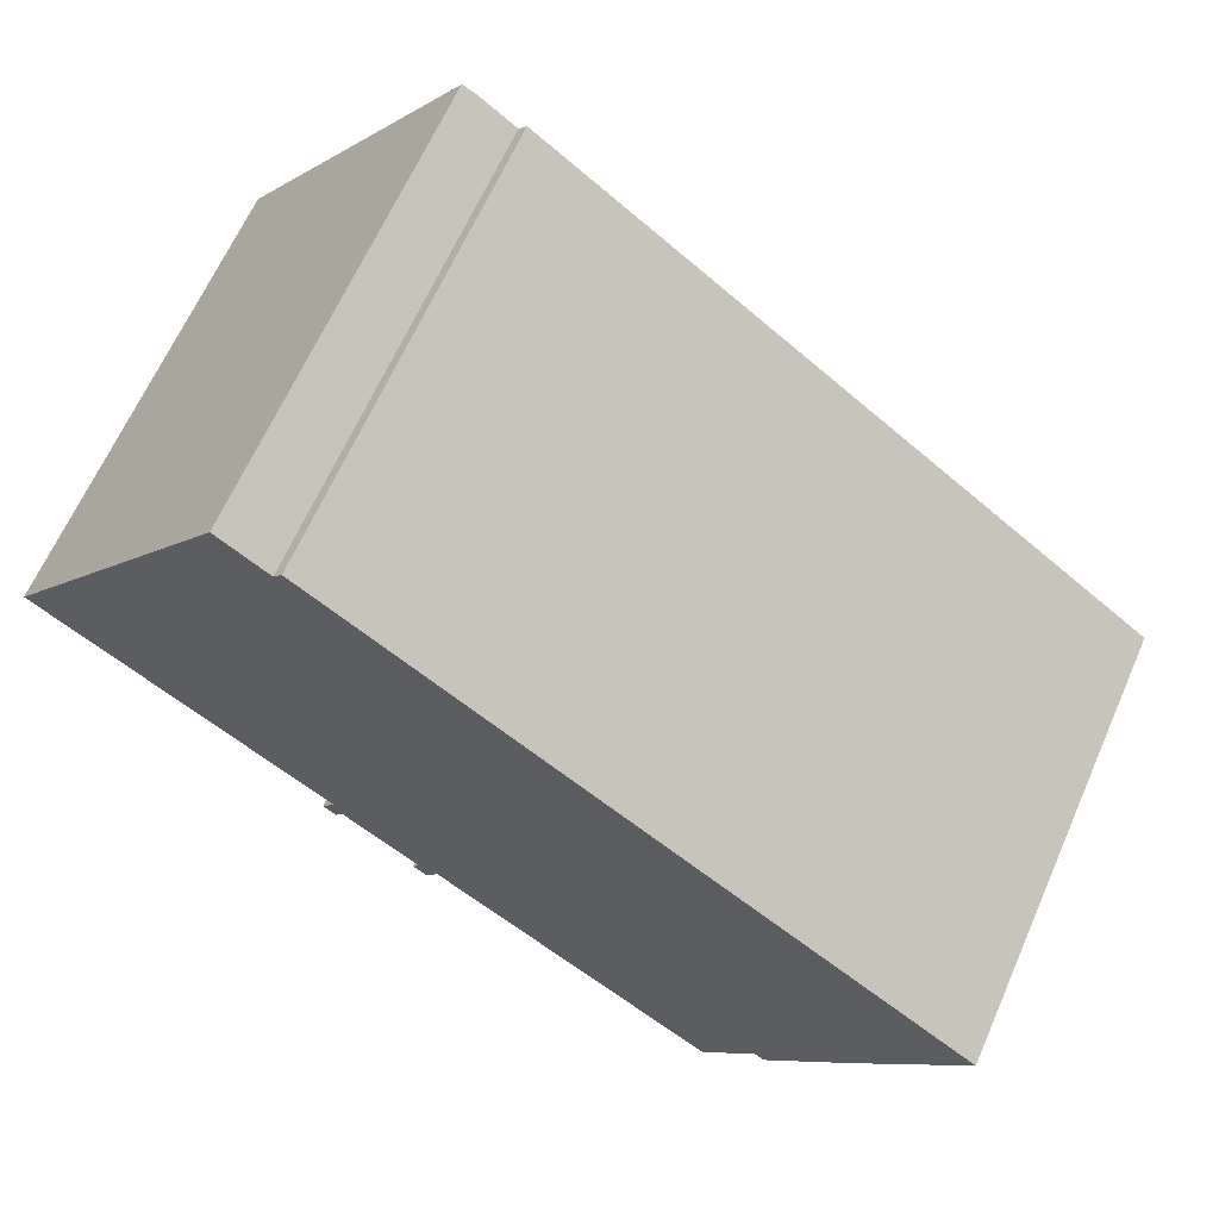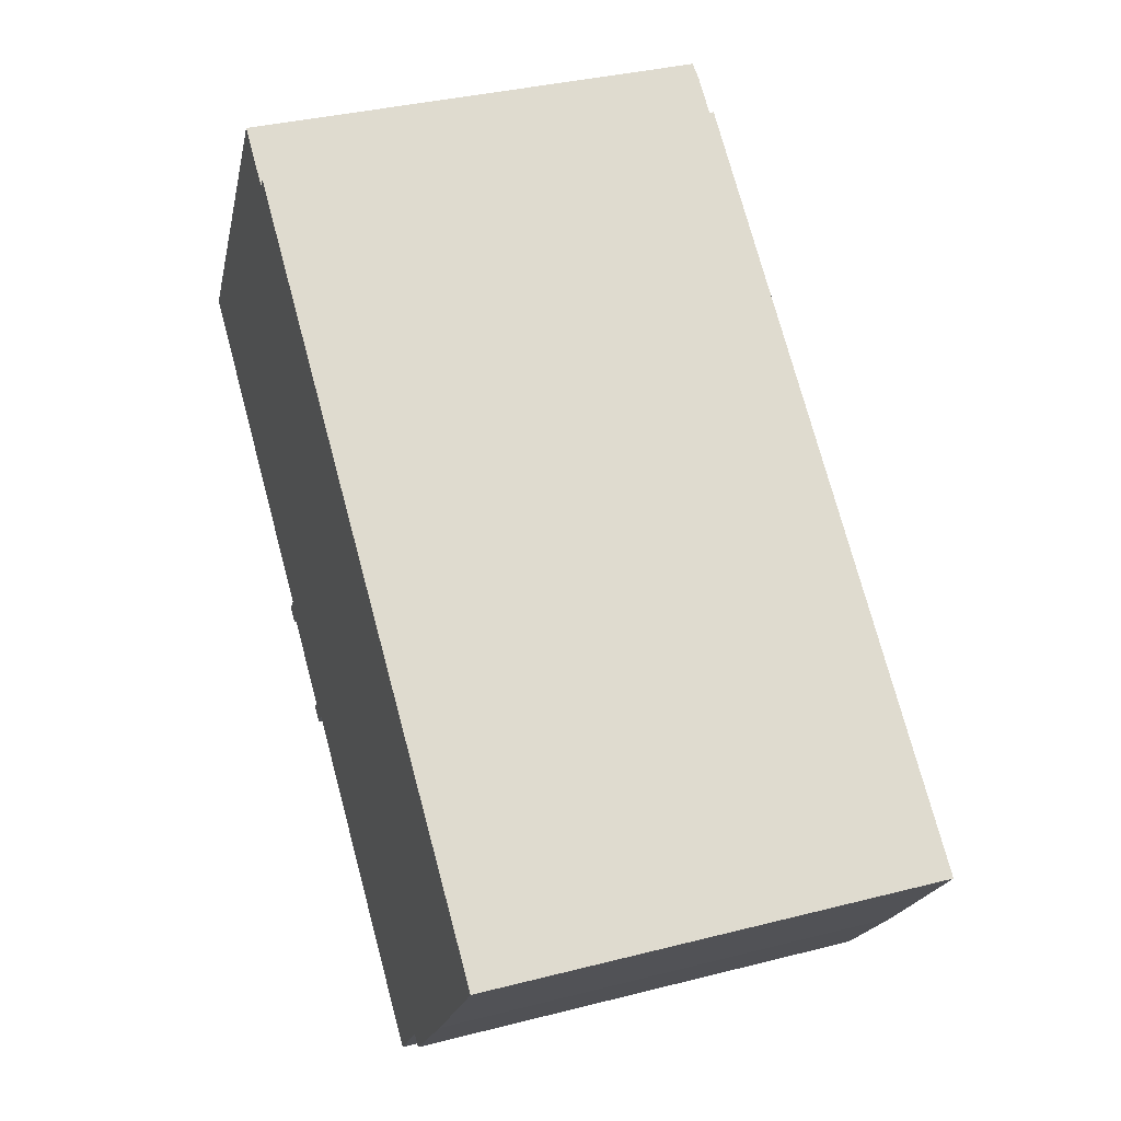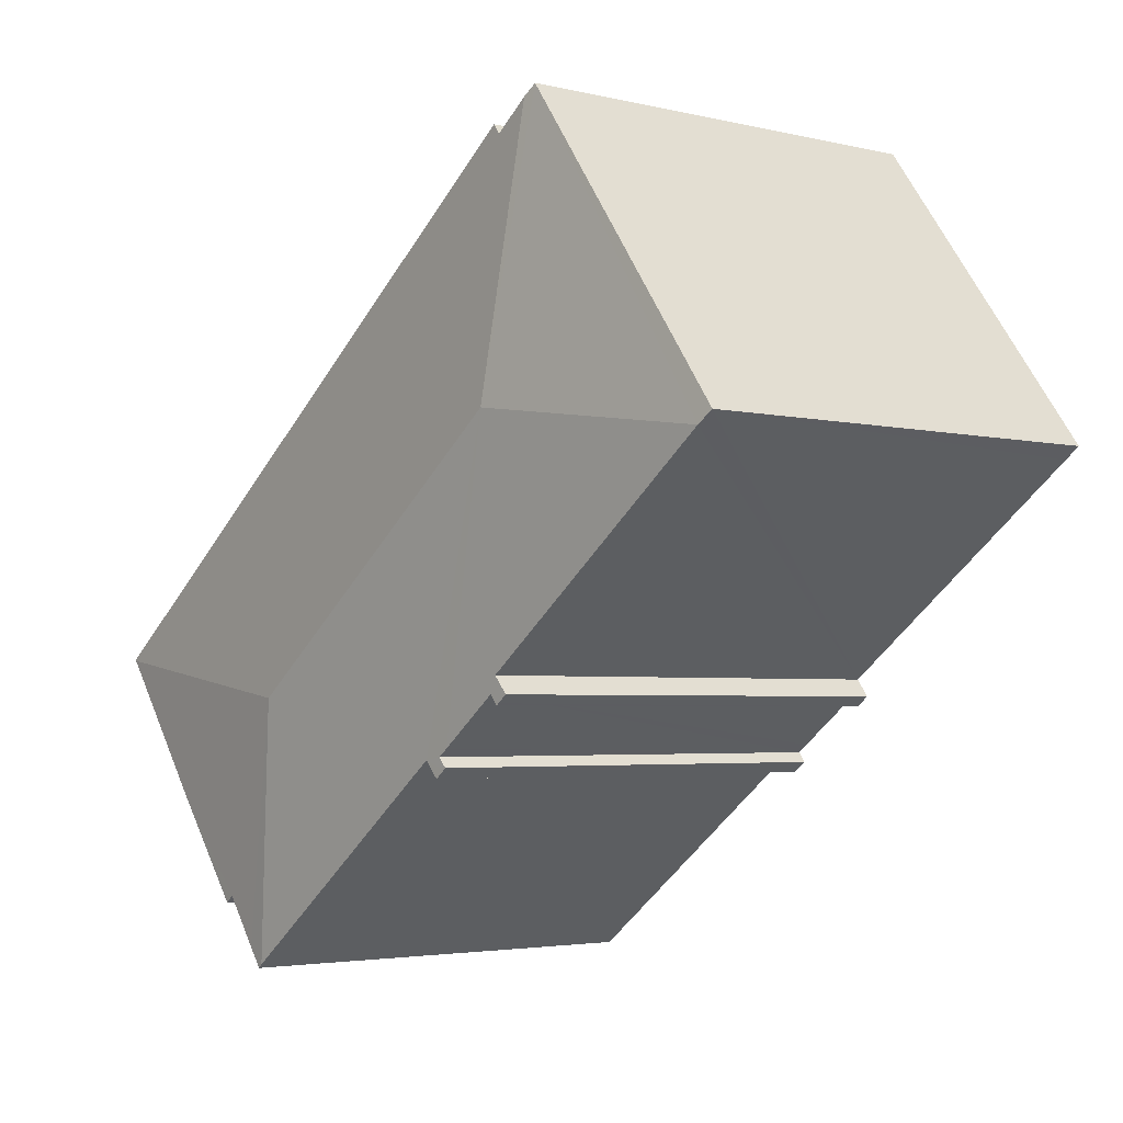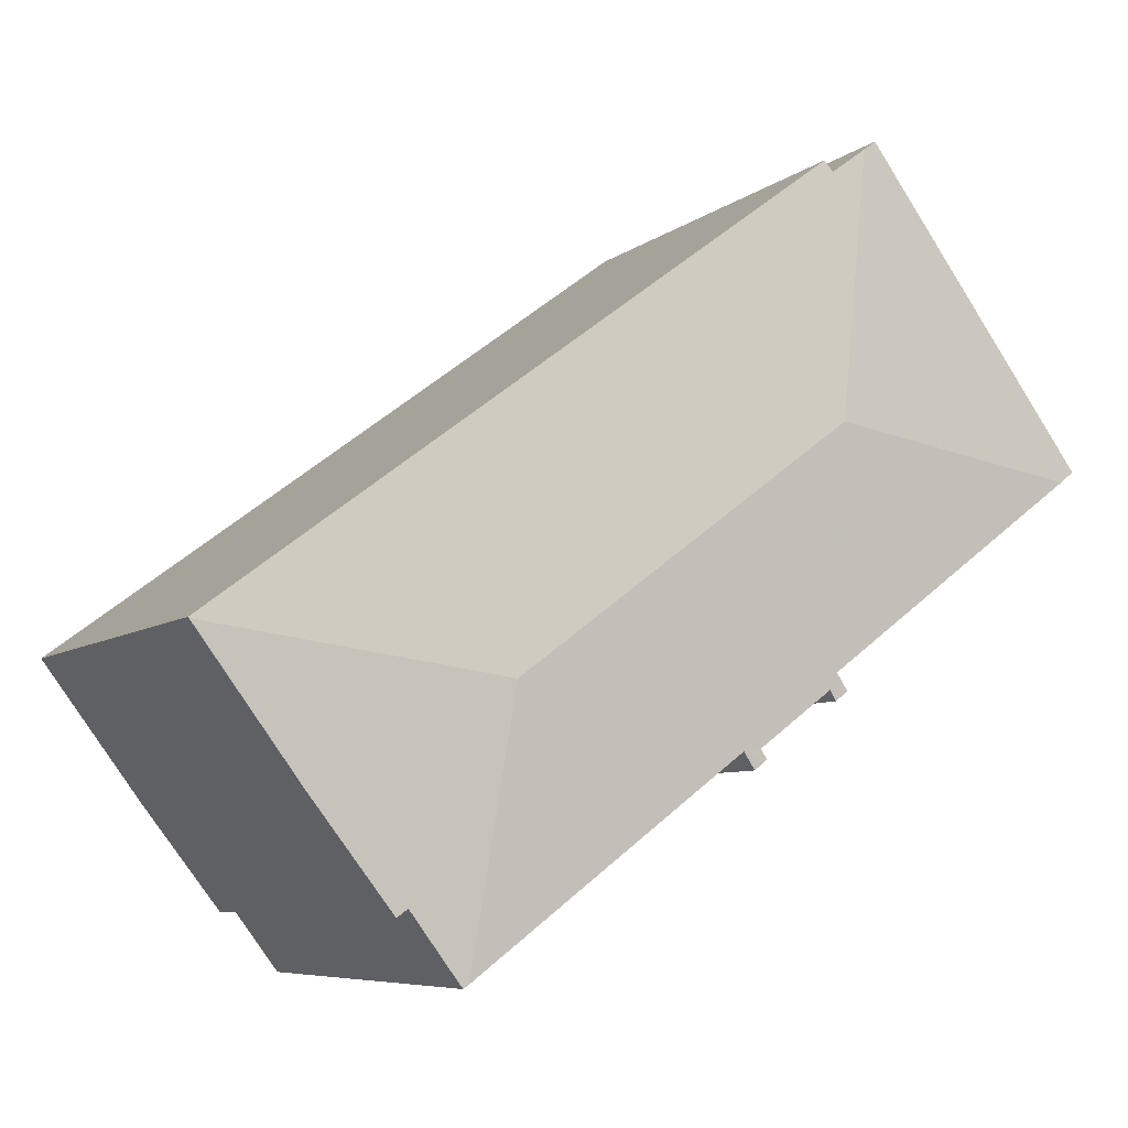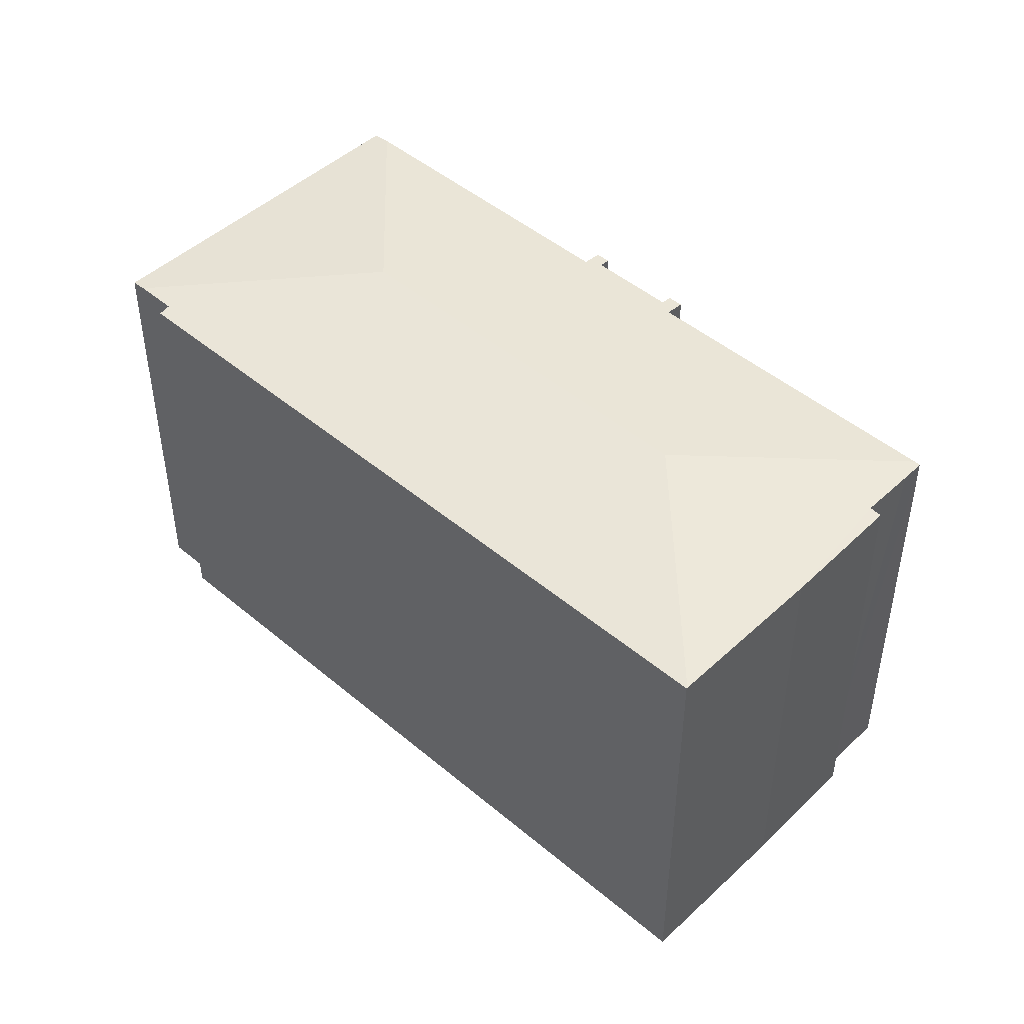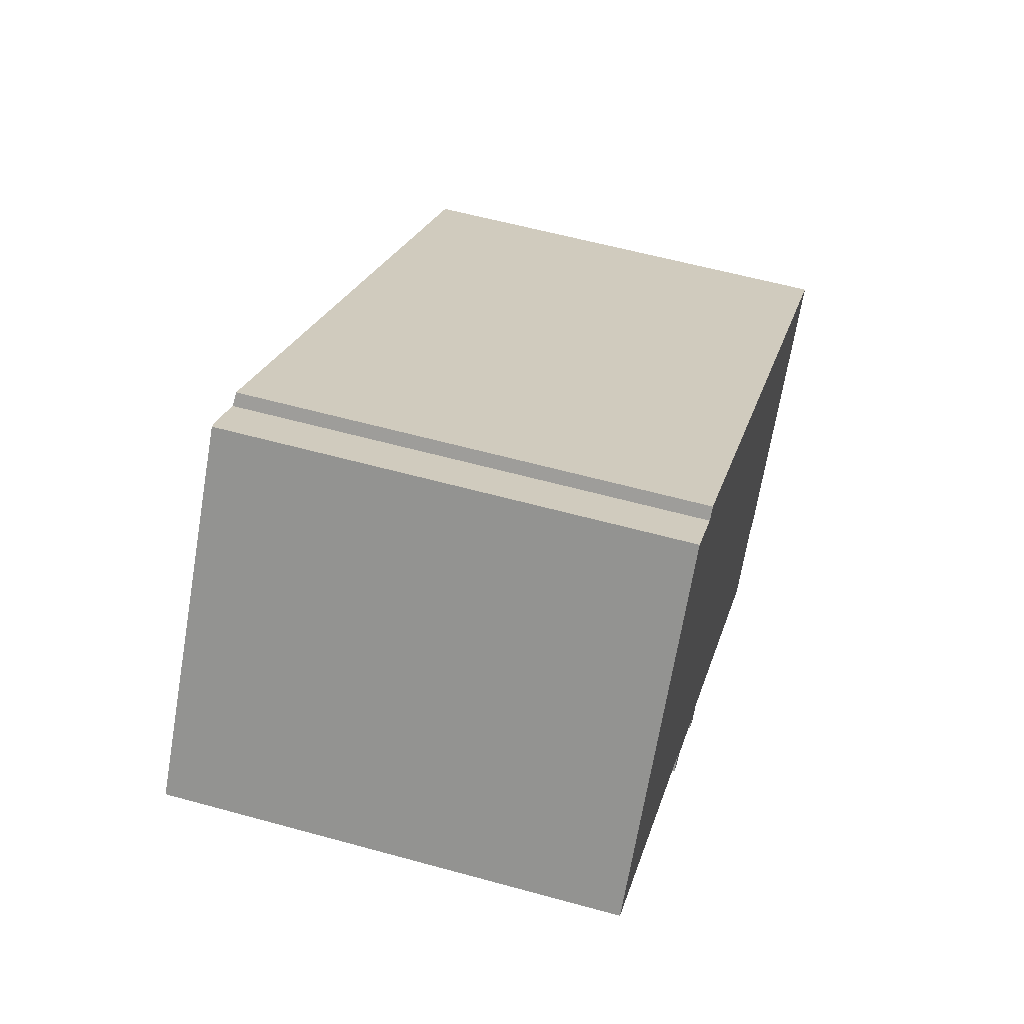
<metadata>
{"format":"obj","ext":"obj","renderer":"f3d","projection":"perspective","resolution":1024,"background":"white","views":[{"elev":64.8,"azim":23.8,"up":"+Z"},{"elev":35.2,"azim":71.2,"up":"+Z"},{"elev":-3.4,"azim":-129.2,"up":"+Z"},{"elev":-7.0,"azim":153.3,"up":"+Z"},{"elev":46.9,"azim":80.4,"up":"+Y"},{"elev":58.0,"azim":-74.0,"up":"+Z"}]}
</metadata>
<code>
v  10.52 13.26 -8.614
v  11.21 13.31 -8.359
v  10.84 13.26 -8.86
v  8.16 13.26 -6.862
v  8.445 13.29 -6.624
v  8.237 13.26 -6.919
v  18.17 13.83 -6.684
v  19.25 13.31 -14.37
v  8.197 13.83 0.754
v  10.66 13.29 -8.277
v  10.45 13.26 -8.562
v  10.36 13.29 -8.051
v  8.744 13.29 -6.847
v  8.231 13.31 -6.141
v  7.975 13.27 -6.484
v  7.861 13.26 -6.636
v  7.508 13.31 -5.601
v  0.455 13.31 -0.339
v  6.682 13.25 9.026
v  0 13.26 8.12e-16
v  7.069 13.29 8.739
v  26.73 13.26 -5.476
v  26.37 13.26 -5.167
v  26.75 13.26 -5.448
v  8.387 13.26 8.257
v  8.13 13.29 7.954
v  19.28 13.31 -14.39
v  19.84 13.3 -13.91
v  19.4 13.3 -14.48
v  20.91 13.3 -12.48
v  23.65 13.26 -9.597
v  21.14 13.27 -12.64
v  21.22 13.26 -12.71
v  8.237 4.237e-16 -6.919
v  7.861 4.063e-16 -6.636
v  8.16 4.202e-16 -6.862
v  8.231 3.76e-16 -6.141
v  0.455 2.076e-17 -0.339
v  0 0 0
v  7.508 3.43e-16 -5.601
v  20.91 7.642e-16 -12.48
v  21.22 7.781e-16 -12.71
v  21.14 7.743e-16 -12.64
v  19.4 8.868e-16 -14.48
v  11.21 5.118e-16 -8.359
v  19.25 8.799e-16 -14.37
v  19.28 8.811e-16 -14.39
v  10.84 5.425e-16 -8.86
v  10.45 5.243e-16 -8.562
v  10.52 5.275e-16 -8.614
v  10.66 5.068e-16 -8.277
v  10.36 4.93e-16 -8.051
v  8.445 4.056e-16 -6.624
v  8.744 4.193e-16 -6.847
v  7.975 3.97e-16 -6.484
v  6.682 -5.527e-16 9.026
v  8.13 -4.87e-16 7.954
v  8.387 -5.056e-16 8.257
v  7.069 -5.351e-16 8.739
v  26.37 3.164e-16 -5.167
v  26.75 3.336e-16 -5.448
v  23.65 5.876e-16 -9.597
v  26.73 3.353e-16 -5.476
v  19.84 8.516e-16 -13.91
g defaultobject
f 1 2 3
f 4 5 6
f 2 7 8
f 7 2 9
f 9 2 10
f 10 2 1
f 10 1 11
f 9 10 12
f 9 12 13
f 9 13 5
f 9 5 14
f 14 5 4
f 14 4 15
f 15 4 16
f 9 14 17
f 9 17 18
f 19 18 20
f 18 19 9
f 9 19 21
f 22 23 24
f 23 22 7
f 23 7 25
f 25 7 9
f 25 9 26
f 26 9 21
f 27 28 29
f 28 27 8
f 28 8 7
f 28 7 30
f 30 7 31
f 31 7 22
f 32 31 33
f 31 32 30
f 34 4 6
f 4 34 16
f 16 34 35
f 35 34 36
f 37 17 14
f 17 37 18
f 18 37 20
f 20 37 38
f 20 38 39
f 38 37 40
f 32 41 30
f 41 32 33
f 41 33 42
f 41 42 43
f 27 2 8
f 2 27 29
f 2 29 44
f 2 44 45
f 45 44 46
f 46 44 47
f 48 1 3
f 1 48 11
f 11 48 49
f 49 48 50
f 51 12 10
f 12 51 13
f 13 51 5
f 5 51 52
f 5 52 53
f 53 52 54
f 15 37 14
f 37 15 16
f 37 16 35
f 37 35 55
f 39 19 20
f 19 39 56
f 57 25 26
f 25 57 58
f 11 51 10
f 51 11 49
f 19 26 21
f 26 19 56
f 26 56 57
f 57 56 59
f 58 23 25
f 23 58 60
f 23 60 24
f 24 60 61
f 24 31 22
f 31 24 61
f 31 61 62
f 62 61 63
f 31 42 33
f 42 31 62
f 41 28 30
f 28 41 29
f 29 41 44
f 44 41 64
f 45 3 2
f 3 45 48
f 53 6 5
f 6 53 34
f 36 55 35
f 55 36 37
f 37 36 34
f 37 34 53
f 50 51 49
f 51 50 48
f 38 56 39
f 56 38 40
f 56 40 37
f 56 37 53
f 56 53 54
f 56 54 52
f 56 52 59
f 59 52 57
f 57 52 51
f 57 51 48
f 57 48 45
f 57 45 58
f 58 45 46
f 58 46 60
f 60 46 47
f 60 47 44
f 60 44 64
f 60 64 41
f 60 41 43
f 60 43 42
f 60 42 62
f 60 62 63
f 60 63 61

</code>
